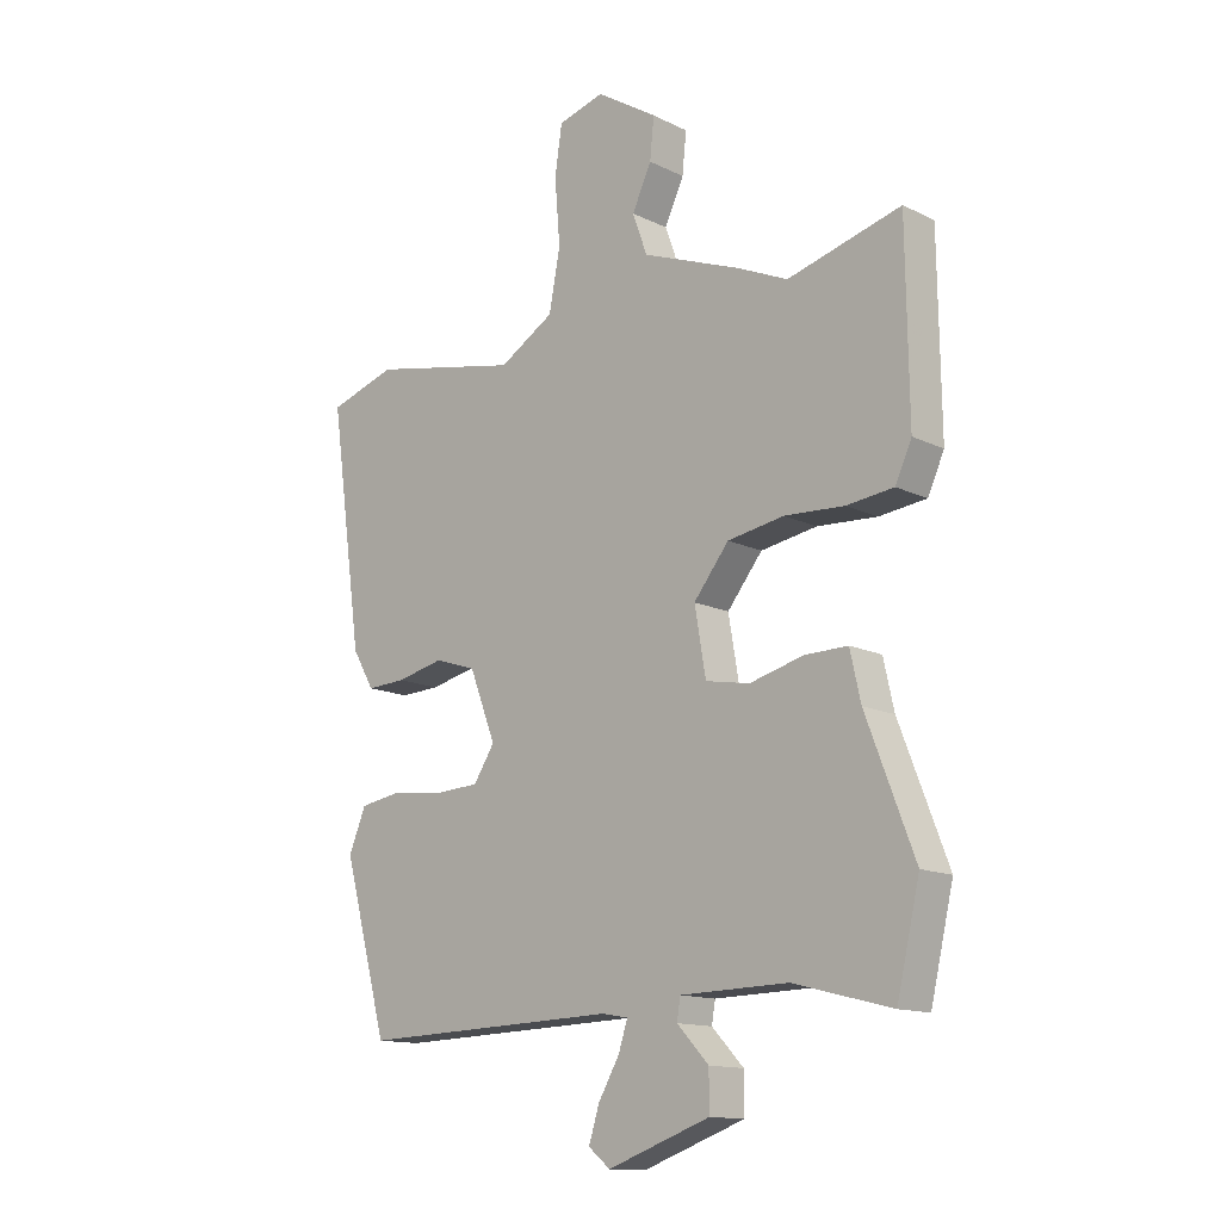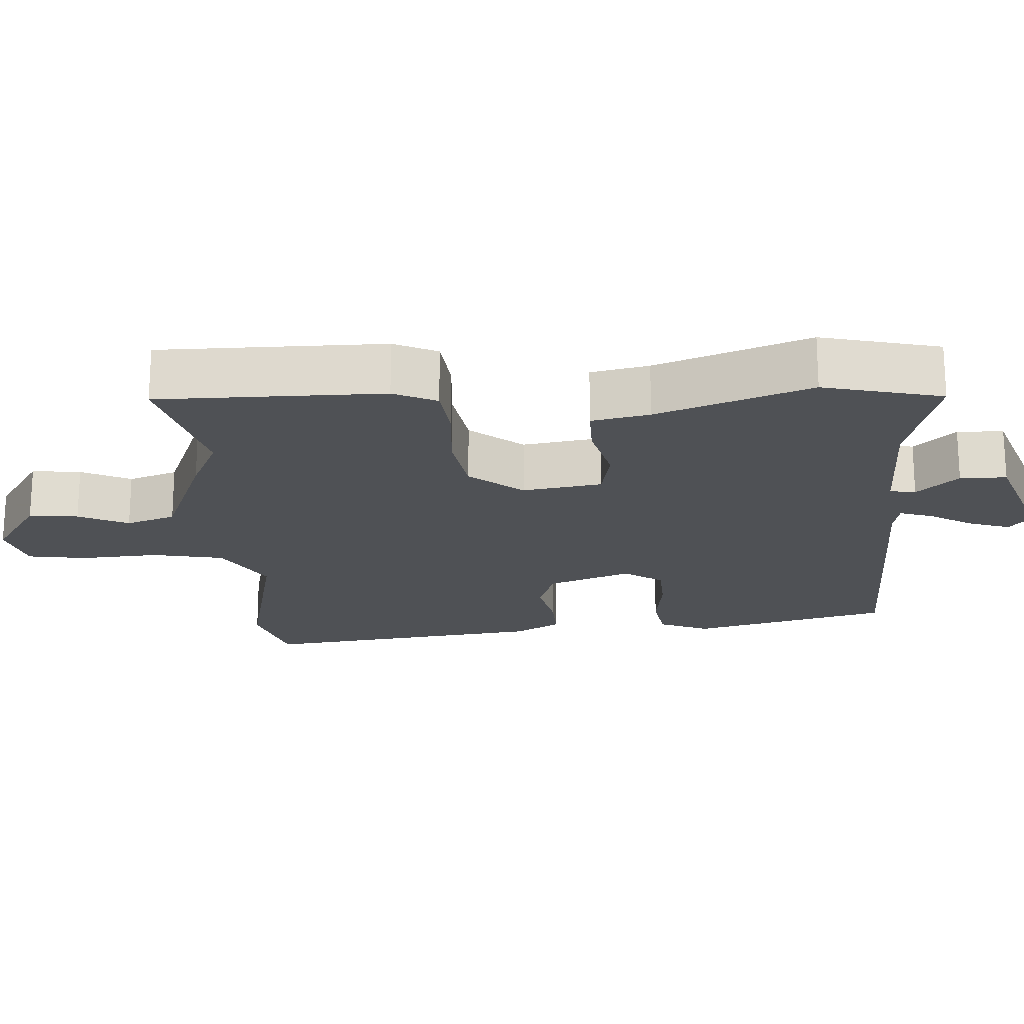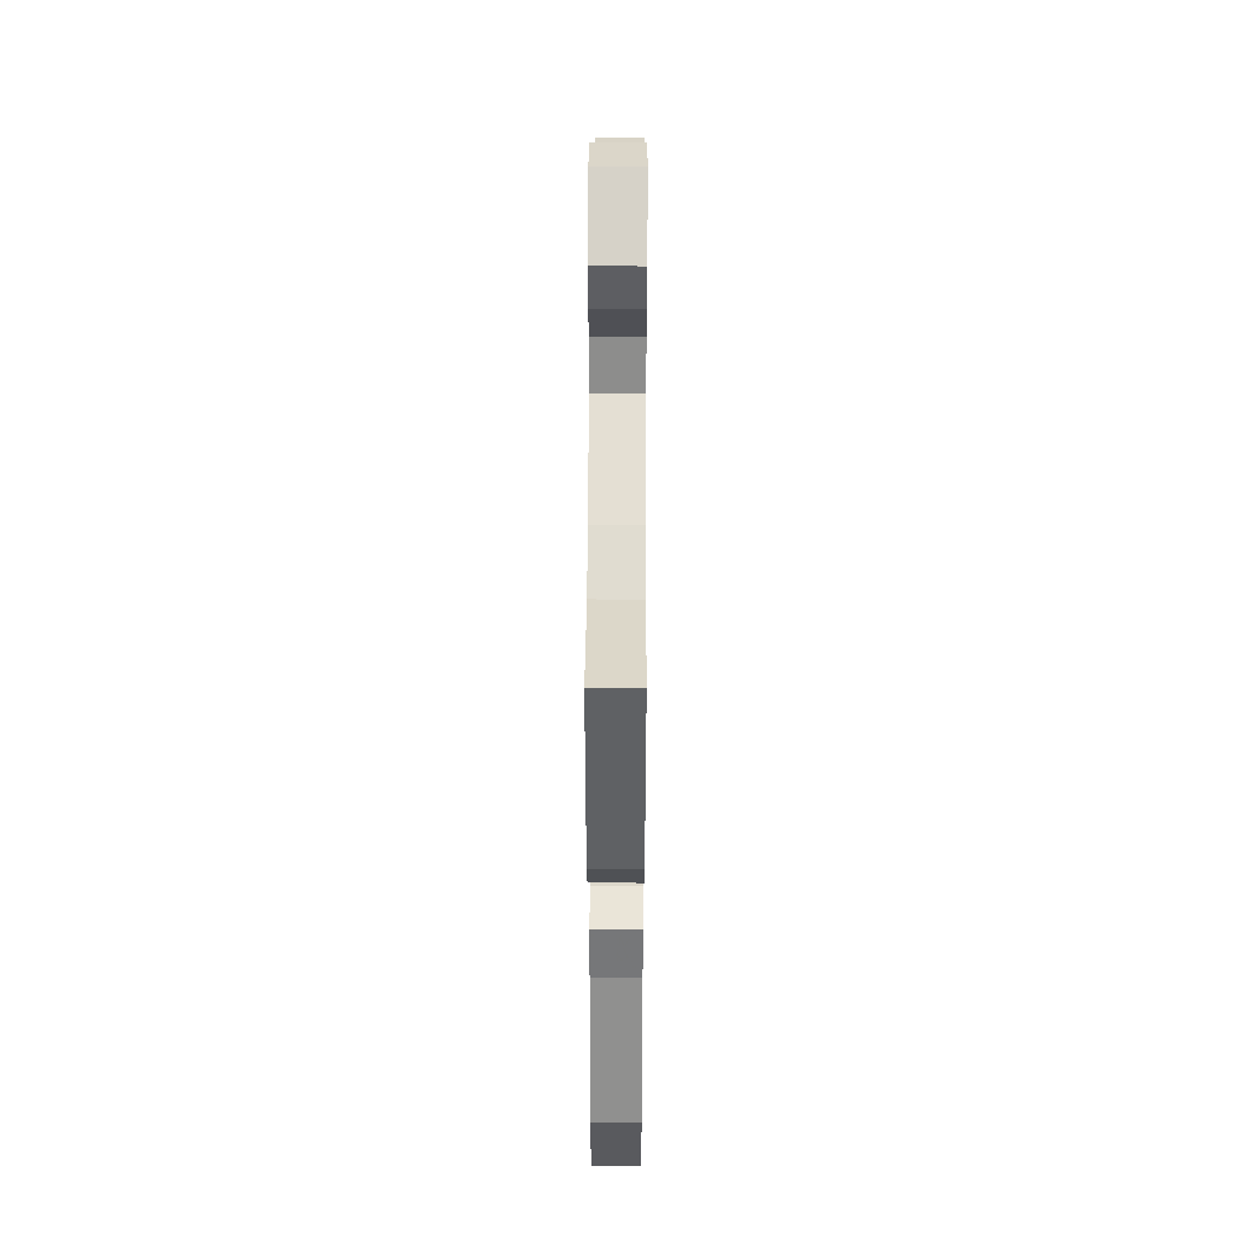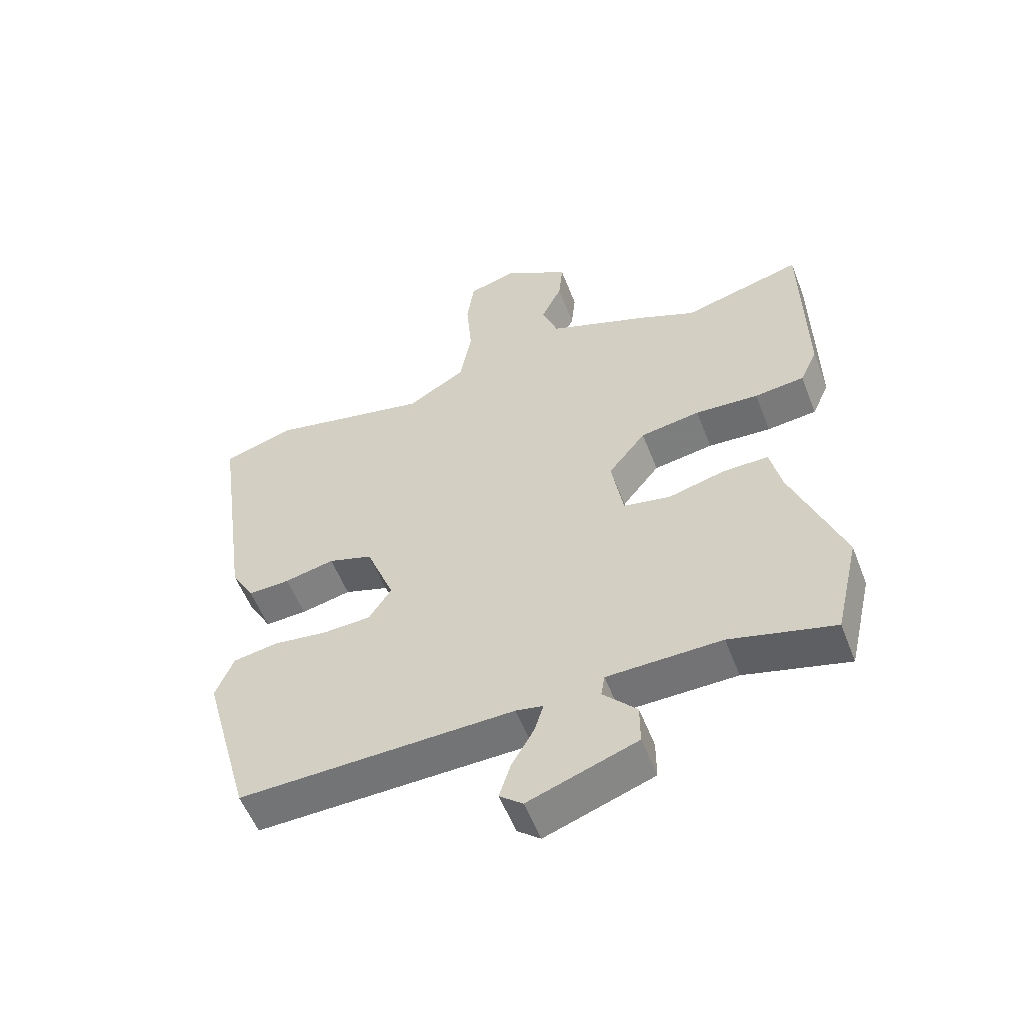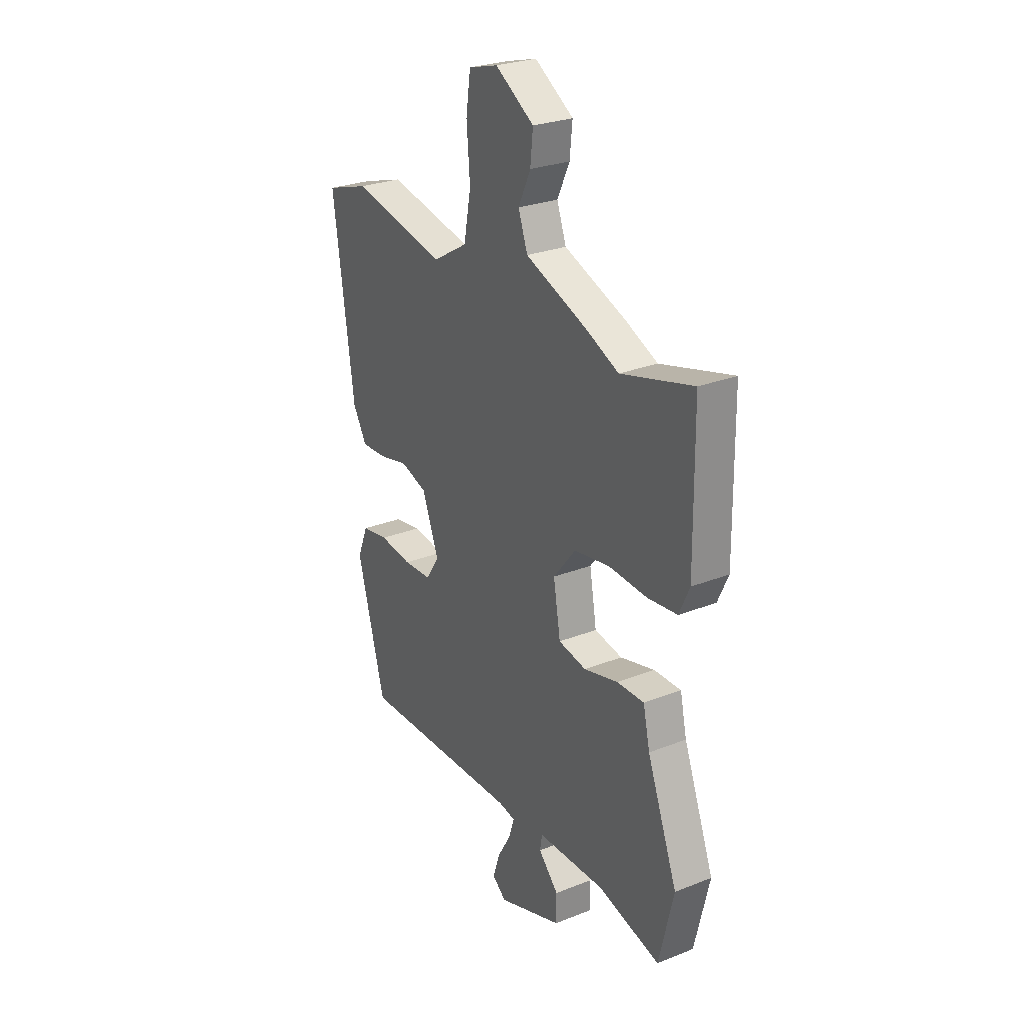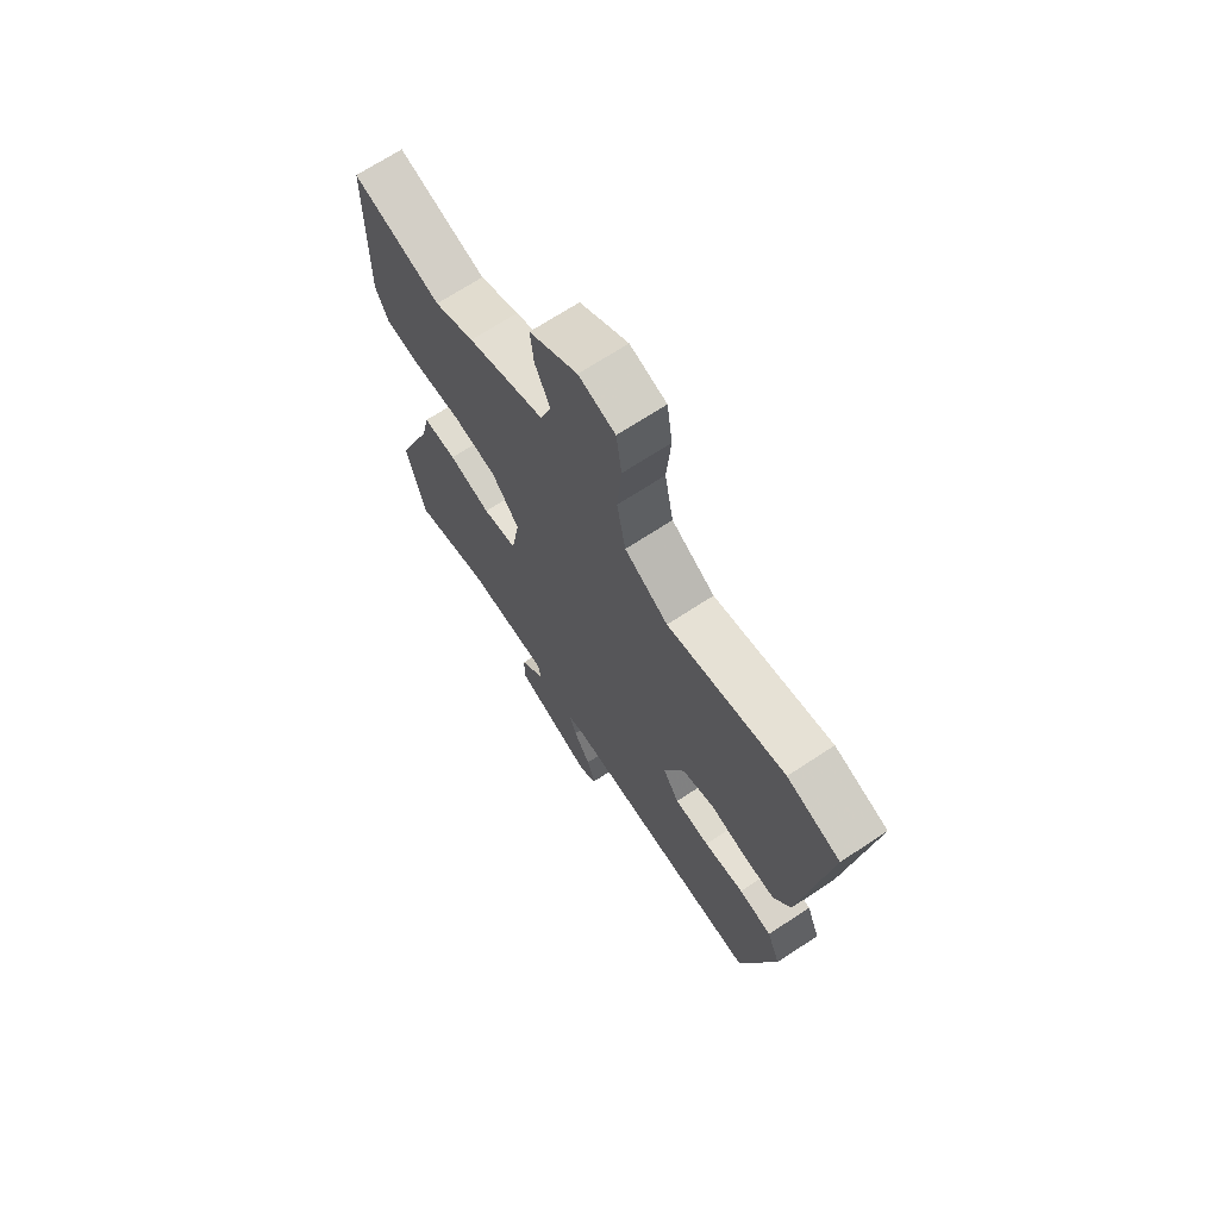
<metadata>
{"format":"obj","ext":"obj","renderer":"f3d","projection":"perspective","resolution":1024,"background":"white","views":[{"elev":-13.7,"azim":42.8,"up":"+Z"},{"elev":-19.9,"azim":92.9,"up":"+Y"},{"elev":45.4,"azim":90.3,"up":"+Z"},{"elev":-55.4,"azim":21.0,"up":"+Z"},{"elev":27.1,"azim":58.5,"up":"+Z"},{"elev":69.1,"azim":-123.4,"up":"+Z"}]}
</metadata>
<code>
v -0.433 0.07 -0.512
v -0.509 0.07 -0.234
v -0.48 0.07 -0.163
v -0.408 0.07 -0.151
v -0.32 0.07 -0.162
v -0.244 0.07 -0.158
v -0.208 0.07 -0.103
v -0.253 0.07 0.013
v -0.324 0.07 0.036
v -0.404 0.07 0.018
v -0.471 0.07 0.015
v -0.508 0.07 0.079
v -0.564 0.07 0.48
v -0.449 0.07 0.516
v -0.194 0.07 0.463
v -0.1 0.07 0.519
v -0.081 0.07 0.62
v -0.09 0.07 0.73
v -0.078 0.07 0.813
v 0.001 0.07 0.835
v 0.105 0.07 0.769
v 0.098 0.07 0.7
v 0.065 0.07 0.63
v 0.09 0.07 0.561
v 0.257 0.07 0.497
v 0.344 0.07 0.458
v 0.537 0.07 0.51
v 0.541 0.07 0.195
v 0.513 0.07 0.134
v 0.433 0.07 0.125
v 0.331 0.07 0.131
v 0.235 0.07 0.115
v 0.175 0.07 0.04
v 0.194 0.07 -0.071
v 0.269 0.07 -0.085
v 0.361 0.07 -0.061
v 0.434 0.07 -0.06
v 0.452 0.07 -0.141
v 0.534 0.07 -0.355
v 0.495 0.07 -0.522
v 0.328 0.07 -0.479
v 0.145 0.07 -0.483
v 0.139 0.07 -0.519
v 0.193 0.07 -0.576
v 0.193 0.07 -0.641
v 0.019 0.07 -0.703
v -0.018 0.07 -0.673
v 0 0.07 -0.616
v 0.036 0.07 -0.554
v 0.051 0.07 -0.507
v 0.007 0.07 -0.499
v -0.433 0 -0.512
v -0.509 0 -0.234
v -0.48 0 -0.163
v -0.408 0 -0.151
v -0.32 0 -0.162
v -0.244 0 -0.158
v -0.208 0 -0.103
v -0.253 0 0.013
v -0.324 0 0.036
v -0.404 0 0.018
v -0.471 0 0.015
v -0.508 0 0.079
v -0.564 0 0.48
v -0.449 0 0.516
v -0.194 0 0.463
v -0.1 0 0.519
v -0.081 0 0.62
v -0.09 0 0.73
v -0.078 0 0.813
v 0.001 0 0.835
v 0.105 0 0.769
v 0.098 0 0.7
v 0.065 0 0.63
v 0.09 0 0.561
v 0.257 0 0.497
v 0.344 0 0.458
v 0.537 0 0.51
v 0.541 0 0.195
v 0.513 0 0.134
v 0.433 0 0.125
v 0.331 0 0.131
v 0.235 0 0.115
v 0.175 0 0.04
v 0.194 0 -0.071
v 0.269 0 -0.085
v 0.361 0 -0.061
v 0.434 0 -0.06
v 0.452 0 -0.141
v 0.534 0 -0.355
v 0.495 0 -0.522
v 0.328 0 -0.479
v 0.145 0 -0.483
v 0.139 0 -0.519
v 0.193 0 -0.576
v 0.193 0 -0.641
v 0.019 0 -0.703
v -0.018 0 -0.673
v 0 0 -0.616
v 0.036 0 -0.554
v 0.051 0 -0.507
v 0.007 0 -0.499
f 46 47 48 49
f 46 49 50
f 43 44 45 46
f 42 43 46 50
f 38 39 40 41
f 38 41 42
f 35 36 37 38
f 34 35 38 42
f 33 34 42 50
f 28 29 30 31
f 26 27 28 31
f 24 25 26 31
f 24 31 32
f 23 24 32 33
f 21 22 23
f 20 21 23
f 17 18 19 20
f 16 17 20 23
f 12 13 14 15
f 12 15 16
f 9 10 11 12
f 9 12 16 23
f 2 3 4 5
f 51 1 2 5
f 51 5 6
f 50 51 6 7
f 33 50 7 8
f 8 9 23 33
f 100 99 98 97
f 101 100 97
f 97 96 95 94
f 101 97 94 93
f 92 91 90 89
f 93 92 89
f 89 88 87 86
f 93 89 86 85
f 101 93 85 84
f 82 81 80 79
f 82 79 78 77
f 82 77 76 75
f 83 82 75
f 84 83 75 74
f 74 73 72
f 74 72 71
f 71 70 69 68
f 74 71 68 67
f 66 65 64 63
f 67 66 63
f 63 62 61 60
f 74 67 63 60
f 56 55 54 53
f 56 53 52 102
f 57 56 102
f 58 57 102 101
f 59 58 101 84
f 84 74 60 59
f 1 52 53 2
f 2 53 54 3
f 3 54 55 4
f 4 55 56 5
f 5 56 57 6
f 6 57 58 7
f 7 58 59 8
f 8 59 60 9
f 9 60 61 10
f 10 61 62 11
f 11 62 63 12
f 12 63 64 13
f 13 64 65 14
f 14 65 66 15
f 15 66 67 16
f 16 67 68 17
f 17 68 69 18
f 18 69 70 19
f 19 70 71 20
f 20 71 72 21
f 21 72 73 22
f 22 73 74 23
f 23 74 75 24
f 24 75 76 25
f 25 76 77 26
f 26 77 78 27
f 27 78 79 28
f 28 79 80 29
f 29 80 81 30
f 30 81 82 31
f 31 82 83 32
f 32 83 84 33
f 33 84 85 34
f 34 85 86 35
f 35 86 87 36
f 36 87 88 37
f 37 88 89 38
f 38 89 90 39
f 39 90 91 40
f 40 91 92 41
f 41 92 93 42
f 42 93 94 43
f 43 94 95 44
f 44 95 96 45
f 45 96 97 46
f 46 97 98 47
f 47 98 99 48
f 48 99 100 49
f 49 100 101 50
f 50 101 102 51
f 51 102 52 1

</code>
